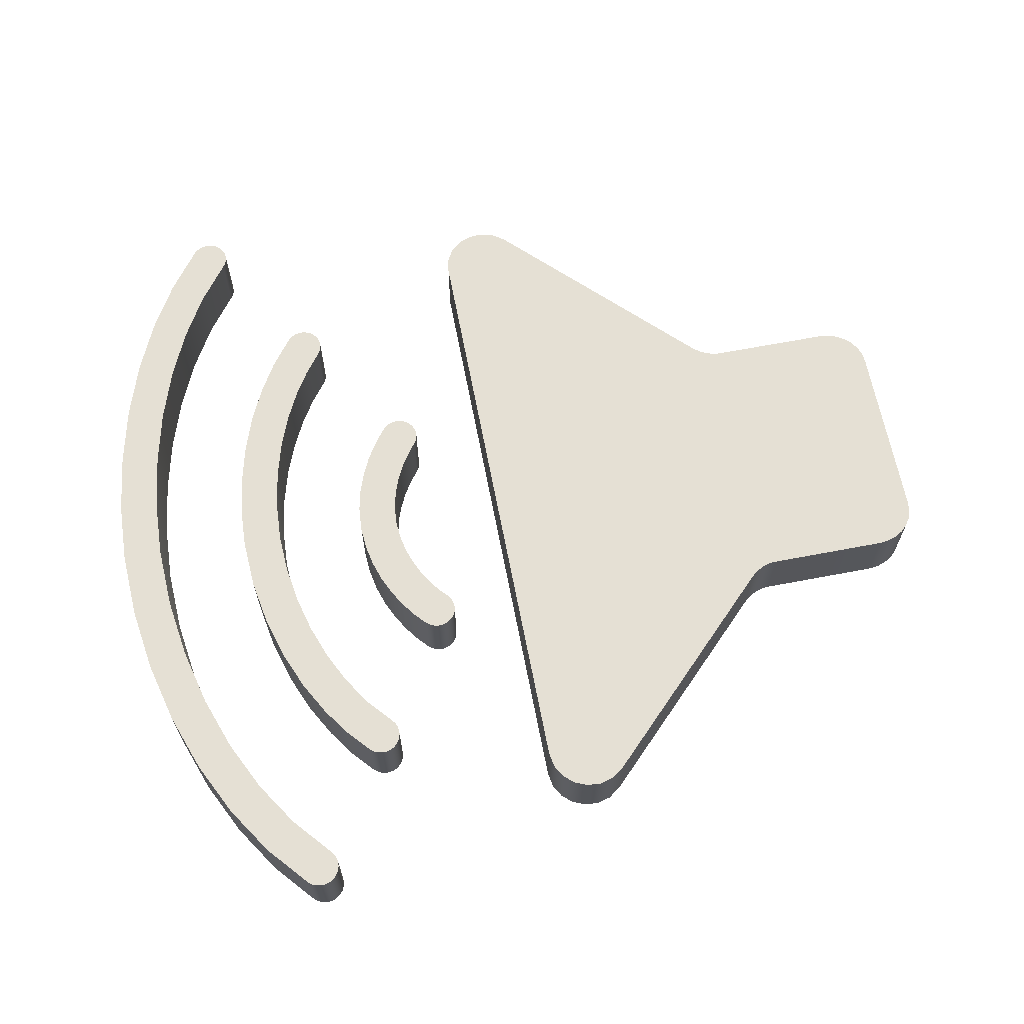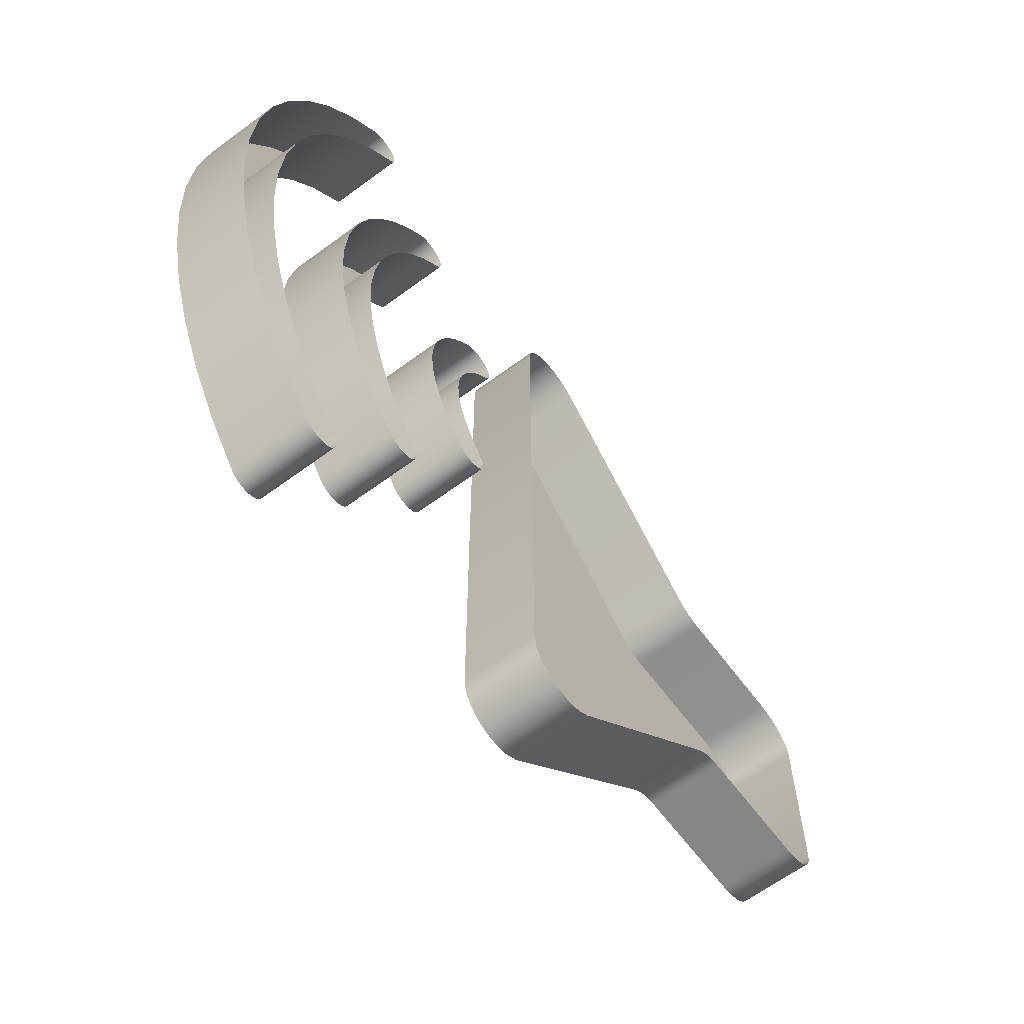
<metadata>
{"format":"obj","ext":"obj","renderer":"f3d","projection":"perspective","resolution":1024,"background":"white","views":[{"elev":65.5,"azim":169.1,"up":"+Z"},{"elev":-63.8,"azim":126.7,"up":"+Y"}]}
</metadata>
<code>
g sound-on-hi
v -0.2873 0.1381 0
v -0.4126 0.1381 0
v -0.4231 0.137 0
v -0.4328 0.1338 0
v -0.4415 0.1288 0
v -0.4488 0.1221 0
v -0.4544 0.1141 0
v -0.458 0.1048 0
v -0.4592 0.09452 0
v -0.4592 -0.1011 0
v -0.458 -0.1113 0
v -0.4544 -0.1206 0
v -0.4488 -0.1287 0
v -0.4415 -0.1353 0
v -0.4328 -0.1403 0
v -0.4231 -0.1435 0
v -0.4126 -0.1446 0
v -0.2873 -0.1446 0
v -0.2822 -0.1449 0
v -0.2772 -0.1459 0
v -0.2723 -0.1474 0
v -0.2676 -0.1495 0
v -0.2631 -0.1521 0
v -0.259 -0.1552 0
v -0.2551 -0.1586 0
v -0.05851 -0.3547 0
v -0.04521 -0.364 0
v -0.03069 -0.3679 0
v -0.01612 -0.3669 0
v -0.002718 -0.3614 0
v 0.008336 -0.352 0
v 0.01584 -0.3391 0
v 0.01861 -0.3232 0
v 0.01861 0.3167 0
v 0.01584 0.3326 0
v 0.008336 0.3456 0
v -0.002718 0.3551 0
v -0.01612 0.3606 0
v -0.03069 0.3617 0
v -0.04521 0.3579 0
v -0.05851 0.3486 0
v -0.2554 0.1521 0
v -0.2592 0.1486 0
v -0.2634 0.1456 0
v -0.2678 0.143 0
v -0.2724 0.1409 0
v -0.2772 0.1394 0
v -0.2822 0.1384 0
v 0.1178 -0.1273 0
v 0.1158 -0.1272 0
v 0.1137 -0.1269 0
v 0.1117 -0.1264 0
v 0.1098 -0.1258 0
v 0.1079 -0.1249 0
v 0.106 -0.1238 0
v 0.1043 -0.1225 0
v 0.101 -0.119 0
v 0.09863 -0.115 0
v 0.09724 -0.1106 0
v 0.09685 -0.1061 0
v 0.09746 -0.1015 0
v 0.09909 -0.09717 0
v 0.1018 -0.09317 0
v 0.1067 -0.08704 0
v 0.1132 -0.07782 0
v 0.1204 -0.0658 0
v 0.1276 -0.05127 0
v 0.1337 -0.03453 0
v 0.1381 -0.01585 0
v 0.1397 0.00447 0
v 0.1384 0.02328 0
v 0.1347 0.04106 0
v 0.1292 0.05759 0
v 0.1222 0.07266 0
v 0.1143 0.08604 0
v 0.1058 0.09752 0
v 0.09734 0.1069 0
v 0.09431 0.1106 0
v 0.09229 0.1148 0
v 0.09126 0.1193 0
v 0.09124 0.1238 0
v 0.09222 0.1283 0
v 0.0942 0.1325 0
v 0.09718 0.1363 0
v 0.101 0.1393 0
v 0.1052 0.1413 0
v 0.1097 0.1423 0
v 0.1143 0.1423 0
v 0.1188 0.1413 0
v 0.123 0.1394 0
v 0.1268 0.1364 0
v 0.1382 0.124 0
v 0.1493 0.109 0
v 0.1595 0.09173 0
v 0.1684 0.07242 0
v 0.1754 0.05129 0
v 0.18 0.02857 0
v 0.1816 0.00447 0
v 0.1797 -0.02088 0
v 0.1747 -0.0441 0
v 0.1673 -0.06496 0
v 0.1587 -0.08321 0
v 0.1496 -0.09861 0
v 0.141 -0.1109 0
v 0.1338 -0.1199 0
v 0.132 -0.1219 0
v 0.1299 -0.1235 0
v 0.1277 -0.1249 0
v 0.1253 -0.126 0
v 0.1229 -0.1267 0
v 0.1203 -0.1272 0
v 0.2127 -0.2703 0
v 0.2107 -0.2702 0
v 0.2086 -0.2699 0
v 0.2066 -0.2694 0
v 0.2047 -0.2687 0
v 0.2028 -0.2678 0
v 0.2009 -0.2667 0
v 0.1992 -0.2654 0
v 0.1959 -0.262 0
v 0.1935 -0.2579 0
v 0.1921 -0.2536 0
v 0.1918 -0.249 0
v 0.1924 -0.2445 0
v 0.194 -0.2402 0
v 0.1967 -0.2362 0
v 0.2134 -0.2142 0
v 0.2296 -0.1877 0
v 0.2446 -0.1571 0
v 0.2576 -0.1228 0
v 0.2679 -0.08527 0
v 0.2746 -0.0448 0
v 0.2771 -0.001814 0
v 0.2749 0.03893 0
v 0.2686 0.07912 0
v 0.2585 0.118 0
v 0.2448 0.1547 0
v 0.2278 0.1887 0
v 0.2079 0.219 0
v 0.1852 0.2449 0
v 0.1822 0.2486 0
v 0.1802 0.2528 0
v 0.1791 0.2573 0
v 0.1791 0.2618 0
v 0.1801 0.2663 0
v 0.1821 0.2705 0
v 0.1851 0.2743 0
v 0.1888 0.2773 0
v 0.1931 0.2793 0
v 0.1976 0.2803 0
v 0.2021 0.2803 0
v 0.2066 0.2793 0
v 0.2109 0.2774 0
v 0.2147 0.2744 0
v 0.2363 0.2503 0
v 0.2574 0.2205 0
v 0.2769 0.1853 0
v 0.2938 0.1452 0
v 0.3071 0.1004 0
v 0.3158 0.05127 0
v 0.319 -0.001814 0
v 0.3169 -0.04329 0
v 0.311 -0.0843 0
v 0.3012 -0.1243 0
v 0.288 -0.1627 0
v 0.2713 -0.199 0
v 0.2515 -0.2326 0
v 0.2287 -0.2629 0
v 0.2269 -0.2649 0
v 0.2248 -0.2665 0
v 0.2226 -0.2679 0
v 0.2202 -0.2689 0
v 0.2178 -0.2697 0
v 0.2152 -0.2702 0
v 0.3103 -0.4164 0
v 0.3083 -0.4164 0
v 0.3062 -0.4161 0
v 0.3042 -0.4156 0
v 0.3023 -0.4149 0
v 0.3004 -0.414 0
v 0.2986 -0.4129 0
v 0.2968 -0.4116 0
v 0.2935 -0.4081 0
v 0.2911 -0.4041 0
v 0.2898 -0.3997 0
v 0.2894 -0.3952 0
v 0.29 -0.3906 0
v 0.2916 -0.3863 0
v 0.2943 -0.3823 0
v 0.3253 -0.3406 0
v 0.3524 -0.2937 0
v 0.375 -0.2426 0
v 0.3931 -0.1879 0
v 0.4064 -0.1305 0
v 0.4145 -0.07112 0
v 0.4173 -0.01061 0
v 0.414 0.05568 0
v 0.4045 0.1202 0
v 0.3891 0.182 0
v 0.3681 0.24 0
v 0.342 0.2932 0
v 0.3111 0.3405 0
v 0.2758 0.381 0
v 0.2727 0.3847 0
v 0.2707 0.3889 0
v 0.2697 0.3934 0
v 0.2697 0.3979 0
v 0.2706 0.4024 0
v 0.2726 0.4066 0
v 0.2756 0.4104 0
v 0.2794 0.4134 0
v 0.2836 0.4154 0
v 0.2881 0.4164 0
v 0.2927 0.4164 0
v 0.2972 0.4155 0
v 0.3014 0.4135 0
v 0.3052 0.4106 0
v 0.3437 0.3666 0
v 0.3773 0.3155 0
v 0.4057 0.2581 0
v 0.4285 0.1958 0
v 0.4453 0.1294 0
v 0.4557 0.06029 0
v 0.4592 -0.01061 0
v 0.4562 -0.07521 0
v 0.4474 -0.1387 0
v 0.4331 -0.2001 0
v 0.4136 -0.2587 0
v 0.3891 -0.3136 0
v 0.3599 -0.364 0
v 0.3263 -0.409 0
v 0.3245 -0.411 0
v 0.3224 -0.4127 0
v 0.3202 -0.414 0
v 0.3178 -0.4151 0
v 0.3154 -0.4158 0
v 0.3129 -0.4163 0
v -0.2873 0.1381 0.07692
v -0.4126 0.1381 0.07692
v -0.4231 0.137 0.07692
v -0.4328 0.1338 0.07692
v -0.4415 0.1288 0.07692
v -0.4488 0.1221 0.07692
v -0.4544 0.1141 0.07692
v -0.458 0.1048 0.07692
v -0.4592 0.09452 0.07692
v -0.4592 -0.1011 0.07692
v -0.458 -0.1113 0.07692
v -0.4544 -0.1206 0.07692
v -0.4488 -0.1287 0.07692
v -0.4415 -0.1353 0.07692
v -0.4328 -0.1403 0.07692
v -0.4231 -0.1435 0.07692
v -0.4126 -0.1446 0.07692
v -0.2873 -0.1446 0.07692
v -0.2822 -0.1449 0.07692
v -0.2772 -0.1459 0.07692
v -0.2723 -0.1474 0.07692
v -0.2676 -0.1495 0.07692
v -0.2631 -0.1521 0.07692
v -0.259 -0.1552 0.07692
v -0.2551 -0.1586 0.07692
v -0.05851 -0.3547 0.07692
v -0.04521 -0.364 0.07692
v -0.03069 -0.3679 0.07692
v -0.01612 -0.3669 0.07692
v -0.002718 -0.3614 0.07692
v 0.008336 -0.352 0.07692
v 0.01584 -0.3391 0.07692
v 0.01861 -0.3232 0.07692
v 0.01861 0.3167 0.07692
v 0.01584 0.3326 0.07692
v 0.008336 0.3456 0.07692
v -0.002718 0.3551 0.07692
v -0.01612 0.3606 0.07692
v -0.03069 0.3617 0.07692
v -0.04521 0.3579 0.07692
v -0.05851 0.3486 0.07692
v -0.2554 0.1521 0.07692
v -0.2592 0.1486 0.07692
v -0.2634 0.1456 0.07692
v -0.2678 0.143 0.07692
v -0.2724 0.1409 0.07692
v -0.2772 0.1394 0.07692
v -0.2822 0.1384 0.07692
v 0.1178 -0.1273 0.07692
v 0.1158 -0.1272 0.07692
v 0.1137 -0.1269 0.07692
v 0.1117 -0.1264 0.07692
v 0.1098 -0.1258 0.07692
v 0.1079 -0.1249 0.07692
v 0.106 -0.1238 0.07692
v 0.1043 -0.1225 0.07692
v 0.101 -0.119 0.07692
v 0.09863 -0.115 0.07692
v 0.09724 -0.1106 0.07692
v 0.09685 -0.1061 0.07692
v 0.09746 -0.1015 0.07692
v 0.09909 -0.09717 0.07692
v 0.1018 -0.09317 0.07692
v 0.1067 -0.08704 0.07692
v 0.1132 -0.07782 0.07692
v 0.1204 -0.0658 0.07692
v 0.1276 -0.05127 0.07692
v 0.1337 -0.03453 0.07692
v 0.1381 -0.01585 0.07692
v 0.1397 0.00447 0.07692
v 0.1384 0.02328 0.07692
v 0.1347 0.04106 0.07692
v 0.1292 0.05759 0.07692
v 0.1222 0.07266 0.07692
v 0.1143 0.08604 0.07692
v 0.1058 0.09752 0.07692
v 0.09734 0.1069 0.07692
v 0.09431 0.1106 0.07692
v 0.09229 0.1148 0.07692
v 0.09126 0.1193 0.07692
v 0.09124 0.1238 0.07692
v 0.09222 0.1283 0.07692
v 0.0942 0.1325 0.07692
v 0.09718 0.1363 0.07692
v 0.101 0.1393 0.07692
v 0.1052 0.1413 0.07692
v 0.1097 0.1423 0.07692
v 0.1143 0.1423 0.07692
v 0.1188 0.1413 0.07692
v 0.123 0.1394 0.07692
v 0.1268 0.1364 0.07692
v 0.1382 0.124 0.07692
v 0.1493 0.109 0.07692
v 0.1595 0.09173 0.07692
v 0.1684 0.07242 0.07692
v 0.1754 0.05129 0.07692
v 0.18 0.02857 0.07692
v 0.1816 0.00447 0.07692
v 0.1797 -0.02088 0.07692
v 0.1747 -0.0441 0.07692
v 0.1673 -0.06496 0.07692
v 0.1587 -0.08321 0.07692
v 0.1496 -0.09861 0.07692
v 0.141 -0.1109 0.07692
v 0.1338 -0.1199 0.07692
v 0.132 -0.1219 0.07692
v 0.1299 -0.1235 0.07692
v 0.1277 -0.1249 0.07692
v 0.1253 -0.126 0.07692
v 0.1229 -0.1267 0.07692
v 0.1203 -0.1272 0.07692
v 0.2127 -0.2703 0.07692
v 0.2107 -0.2702 0.07692
v 0.2086 -0.2699 0.07692
v 0.2066 -0.2694 0.07692
v 0.2047 -0.2687 0.07692
v 0.2028 -0.2678 0.07692
v 0.2009 -0.2667 0.07692
v 0.1992 -0.2654 0.07692
v 0.1959 -0.262 0.07692
v 0.1935 -0.2579 0.07692
v 0.1921 -0.2536 0.07692
v 0.1918 -0.249 0.07692
v 0.1924 -0.2445 0.07692
v 0.194 -0.2402 0.07692
v 0.1967 -0.2362 0.07692
v 0.2134 -0.2142 0.07692
v 0.2296 -0.1877 0.07692
v 0.2446 -0.1571 0.07692
v 0.2576 -0.1228 0.07692
v 0.2679 -0.08527 0.07692
v 0.2746 -0.0448 0.07692
v 0.2771 -0.001814 0.07692
v 0.2749 0.03893 0.07692
v 0.2686 0.07912 0.07692
v 0.2585 0.118 0.07692
v 0.2448 0.1547 0.07692
v 0.2278 0.1887 0.07692
v 0.2079 0.219 0.07692
v 0.1852 0.2449 0.07692
v 0.1822 0.2486 0.07692
v 0.1802 0.2528 0.07692
v 0.1791 0.2573 0.07692
v 0.1791 0.2618 0.07692
v 0.1801 0.2663 0.07692
v 0.1821 0.2705 0.07692
v 0.1851 0.2743 0.07692
v 0.1888 0.2773 0.07692
v 0.1931 0.2793 0.07692
v 0.1976 0.2803 0.07692
v 0.2021 0.2803 0.07692
v 0.2066 0.2793 0.07692
v 0.2109 0.2774 0.07692
v 0.2147 0.2744 0.07692
v 0.2363 0.2503 0.07692
v 0.2574 0.2205 0.07692
v 0.2769 0.1853 0.07692
v 0.2938 0.1452 0.07692
v 0.3071 0.1004 0.07692
v 0.3158 0.05127 0.07692
v 0.319 -0.001814 0.07692
v 0.3169 -0.04329 0.07692
v 0.311 -0.0843 0.07692
v 0.3012 -0.1243 0.07692
v 0.288 -0.1627 0.07692
v 0.2713 -0.199 0.07692
v 0.2515 -0.2326 0.07692
v 0.2287 -0.2629 0.07692
v 0.2269 -0.2649 0.07692
v 0.2248 -0.2665 0.07692
v 0.2226 -0.2679 0.07692
v 0.2202 -0.2689 0.07692
v 0.2178 -0.2697 0.07692
v 0.2152 -0.2702 0.07692
v 0.3103 -0.4164 0.07692
v 0.3083 -0.4164 0.07692
v 0.3062 -0.4161 0.07692
v 0.3042 -0.4156 0.07692
v 0.3023 -0.4149 0.07692
v 0.3004 -0.414 0.07692
v 0.2986 -0.4129 0.07692
v 0.2968 -0.4116 0.07692
v 0.2935 -0.4081 0.07692
v 0.2911 -0.4041 0.07692
v 0.2898 -0.3997 0.07692
v 0.2894 -0.3952 0.07692
v 0.29 -0.3906 0.07692
v 0.2916 -0.3863 0.07692
v 0.2943 -0.3823 0.07692
v 0.3253 -0.3406 0.07692
v 0.3524 -0.2937 0.07692
v 0.375 -0.2426 0.07692
v 0.3931 -0.1879 0.07692
v 0.4064 -0.1305 0.07692
v 0.4145 -0.07112 0.07692
v 0.4173 -0.01061 0.07692
v 0.414 0.05568 0.07692
v 0.4045 0.1202 0.07692
v 0.3891 0.182 0.07692
v 0.3681 0.24 0.07692
v 0.342 0.2932 0.07692
v 0.3111 0.3405 0.07692
v 0.2758 0.381 0.07692
v 0.2727 0.3847 0.07692
v 0.2707 0.3889 0.07692
v 0.2697 0.3934 0.07692
v 0.2697 0.3979 0.07692
v 0.2706 0.4024 0.07692
v 0.2726 0.4066 0.07692
v 0.2756 0.4104 0.07692
v 0.2794 0.4134 0.07692
v 0.2836 0.4154 0.07692
v 0.2881 0.4164 0.07692
v 0.2927 0.4164 0.07692
v 0.2972 0.4155 0.07692
v 0.3014 0.4135 0.07692
v 0.3052 0.4106 0.07692
v 0.3437 0.3666 0.07692
v 0.3773 0.3155 0.07692
v 0.4057 0.2581 0.07692
v 0.4285 0.1958 0.07692
v 0.4453 0.1294 0.07692
v 0.4557 0.06029 0.07692
v 0.4592 -0.01061 0.07692
v 0.4562 -0.07521 0.07692
v 0.4474 -0.1387 0.07692
v 0.4331 -0.2001 0.07692
v 0.4136 -0.2587 0.07692
v 0.3891 -0.3136 0.07692
v 0.3599 -0.364 0.07692
v 0.3263 -0.409 0.07692
v 0.3245 -0.411 0.07692
v 0.3224 -0.4127 0.07692
v 0.3202 -0.414 0.07692
v 0.3178 -0.4151 0.07692
v 0.3154 -0.4158 0.07692
v 0.3129 -0.4163 0.07692
v -0.236 -0.003226 0.07692
v 0.1129 -0.1114 0.07692
v 0.1117 0.1213 0.07692
v 0.1116 0.1212 0.07692
v 0.2 0.2596 0.07692
v 0.2126 -0.2494 0.07692
v 0.3103 -0.3957 0.07692
v 0.2905 0.3958 0.07692
f 1 2 239 238
f 2 3 240 239
f 3 4 241 240
f 4 5 242 241
f 5 6 243 242
f 6 7 244 243
f 7 8 245 244
f 8 9 246 245
f 9 10 247 246
f 10 11 248 247
f 11 12 249 248
f 12 13 250 249
f 13 14 251 250
f 14 15 252 251
f 15 16 253 252
f 16 17 254 253
f 17 18 255 254
f 18 19 256 255
f 19 20 257 256
f 20 21 258 257
f 21 22 259 258
f 22 23 260 259
f 23 24 261 260
f 24 25 262 261
f 25 26 263 262
f 26 27 264 263
f 27 28 265 264
f 28 29 266 265
f 29 30 267 266
f 30 31 268 267
f 31 32 269 268
f 32 33 270 269
f 33 34 271 270
f 34 35 272 271
f 35 36 273 272
f 36 37 274 273
f 37 38 275 274
f 38 39 276 275
f 39 40 277 276
f 40 41 278 277
f 41 42 279 278
f 42 43 280 279
f 43 44 281 280
f 44 45 282 281
f 45 46 283 282
f 46 47 284 283
f 47 48 285 284
f 48 1 238 285
f 60 297 298 61
f 62 299 300 63
f 63 300 301 64
f 64 301 302 65
f 65 302 303 66
f 66 303 304 67
f 67 304 305 68
f 68 305 306 69
f 69 306 307 70
f 70 307 308 71
f 71 308 309 72
f 72 309 310 73
f 73 310 311 74
f 74 311 312 75
f 77 314 315 78
f 78 315 316 79
f 79 316 317 80
f 80 317 318 81
f 81 318 319 82
f 82 319 320 83
f 84 321 322 85
f 85 322 323 86
f 86 323 324 87
f 87 324 325 88
f 88 325 326 89
f 89 326 327 90
f 90 327 328 91
f 93 330 331 94
f 94 331 332 95
f 95 332 333 96
f 96 333 334 97
f 97 334 335 98
f 98 335 336 99
f 99 336 337 100
f 100 337 338 101
f 101 338 339 102
f 102 339 340 103
f 103 340 341 104
f 104 341 342 105
f 105 342 343 106
f 107 344 345 108
f 125 362 363 126
f 126 363 364 127
f 127 364 365 128
f 128 365 366 129
f 129 366 367 130
f 130 367 368 131
f 131 368 369 132
f 132 369 370 133
f 133 370 371 134
f 134 371 372 135
f 135 372 373 136
f 136 373 374 137
f 137 374 375 138
f 138 375 376 139
f 139 376 377 140
f 153 390 391 154
f 155 392 393 156
f 156 393 394 157
f 157 394 395 158
f 158 395 396 159
f 159 396 397 160
f 160 397 398 161
f 161 398 399 162
f 162 399 400 163
f 163 400 401 164
f 164 401 402 165
f 165 402 403 166
f 166 403 404 167
f 167 404 405 168
f 188 425 426 189
f 190 427 428 191
f 191 428 429 192
f 192 429 430 193
f 193 430 431 194
f 194 431 432 195
f 195 432 433 196
f 196 433 434 197
f 197 434 435 198
f 198 435 436 199
f 199 436 437 200
f 200 437 438 201
f 201 438 439 202
f 216 453 454 217
f 218 455 456 219
f 219 456 457 220
f 220 457 458 221
f 221 458 459 222
f 222 459 460 223
f 223 460 461 224
f 224 461 462 225
f 225 462 463 226
f 226 463 464 227
f 227 464 465 228
f 228 465 466 229
f 229 466 467 230
f 238 239 475
f 239 240 475
f 240 241 475
f 241 242 475
f 242 243 475
f 243 244 475
f 244 245 475
f 245 246 475
f 246 247 475
f 247 248 475
f 248 249 475
f 249 250 475
f 250 251 475
f 251 252 475
f 252 253 475
f 253 254 475
f 254 255 475
f 255 256 475
f 256 257 475
f 257 258 475
f 258 259 475
f 259 260 475
f 260 261 475
f 261 262 475
f 262 263 475
f 263 264 475
f 264 265 475
f 265 266 475
f 266 267 475
f 267 268 475
f 268 269 475
f 269 270 475
f 270 271 475
f 271 272 475
f 272 273 475
f 273 274 475
f 274 275 475
f 275 276 475
f 276 277 475
f 277 278 475
f 278 279 475
f 279 280 475
f 280 281 475
f 281 282 475
f 282 283 475
f 283 284 475
f 284 285 475
f 285 238 475
f 84 83 320 321
f 311 310 332 331
f 312 311 331 330
f 301 300 342 341
f 302 301 341 340
f 303 302 340 339
f 304 303 339 338
f 305 304 338 337
f 306 305 337 336
f 307 306 336 335
f 308 307 335 334
f 309 308 334 333
f 310 309 333 332
f 300 299 343 342
f 60 59 296 297
f 59 58 295 296
f 58 57 294 295
f 57 56 293 294
f 56 55 292 293
f 293 476 294
f 54 53 290 291
f 55 54 291 292
f 291 476 292
f 292 476 293
f 53 52 289 290
f 290 476 291
f 52 51 288 289
f 289 476 290
f 51 50 287 288
f 288 476 289
f 50 49 286 287
f 287 476 288
f 49 111 348 286
f 286 476 287
f 111 110 347 348
f 348 476 286
f 110 109 346 347
f 348 347 476
f 109 108 345 346
f 476 345 344
f 345 476 346
f 347 346 476
f 62 61 298 299
f 297 476 298
f 297 296 476
f 476 299 298
f 107 106 343 344
f 296 295 476
f 295 294 476
f 343 299 476
f 343 476 344
f 77 76 313 314
f 330 93 92 329
f 76 75 312 313
f 371 370 398 397
f 372 371 397 396
f 373 372 396 395
f 374 373 395 394
f 375 374 394 393
f 366 365 403 402
f 367 366 402 401
f 368 367 401 400
f 369 368 400 399
f 370 369 399 398
f 330 329 313 312
f 92 91 328 329
f 477 329 328
f 326 325 478
f 478 317 316
f 325 324 478
f 317 478 318
f 324 323 478
f 318 478 319
f 323 322 478
f 319 478 320
f 478 322 321
f 478 321 320
f 478 327 326
f 327 478 328
f 315 478 316
f 315 314 478
f 478 314 313
f 313 329 477 478
f 393 392 376 375
f 155 154 391 392
f 141 140 377 378
f 377 376 479
f 142 141 378 379
f 143 142 379 380
f 379 479 380
f 144 143 380 381
f 380 479 381
f 145 144 381 382
f 381 479 382
f 146 145 382 383
f 382 479 383
f 147 146 383 384
f 383 479 384
f 148 147 384 385
f 392 479 376
f 384 479 385
f 149 148 385 386
f 385 479 386
f 150 149 386 387
f 386 479 387
f 151 150 387 388
f 387 479 388
f 152 151 388 389
f 479 378 377
f 379 378 479
f 388 479 389
f 153 152 389 390
f 392 391 479
f 389 479 390
f 390 479 391
f 403 365 364 404
f 404 364 480
f 125 124 361 362
f 480 364 363
f 480 363 362
f 124 123 360 361
f 361 480 362
f 123 122 359 360
f 360 480 361
f 122 121 358 359
f 359 480 360
f 121 120 357 358
f 358 480 359
f 120 119 356 357
f 357 480 358
f 119 118 355 356
f 356 480 357
f 118 117 354 355
f 355 480 356
f 117 116 353 354
f 354 480 355
f 116 115 352 353
f 353 480 354
f 115 114 351 352
f 352 480 353
f 114 113 350 351
f 351 480 352
f 113 112 349 350
f 350 480 351
f 112 174 411 349
f 349 480 350
f 174 173 410 411
f 411 480 349
f 173 172 409 410
f 410 480 411
f 172 171 408 409
f 409 480 410
f 171 170 407 408
f 408 480 409
f 170 169 406 407
f 407 480 408
f 169 168 405 406
f 404 480 405
f 405 480 406
f 406 480 407
f 436 435 459 458
f 437 436 458 457
f 438 437 457 456
f 439 438 456 455
f 431 430 464 463
f 432 431 463 462
f 433 432 462 461
f 434 433 461 460
f 435 434 460 459
f 428 427 467 466
f 429 428 466 465
f 430 429 465 464
f 190 189 426 427
f 231 230 467 468
f 481 467 427
f 188 187 424 425
f 481 426 425
f 427 426 481
f 187 186 423 424
f 424 481 425
f 186 185 422 423
f 423 481 424
f 185 184 421 422
f 422 481 423
f 184 183 420 421
f 421 481 422
f 183 182 419 420
f 420 481 421
f 182 181 418 419
f 419 481 420
f 181 180 417 418
f 418 481 419
f 180 179 416 417
f 417 481 418
f 179 178 415 416
f 416 481 417
f 178 177 414 415
f 415 481 416
f 177 176 413 414
f 414 481 415
f 176 175 412 413
f 413 481 414
f 175 237 474 412
f 412 481 413
f 237 236 473 474
f 474 481 412
f 236 235 472 473
f 473 481 474
f 234 233 470 471
f 235 234 471 472
f 471 481 472
f 472 481 473
f 233 232 469 470
f 470 481 471
f 232 231 468 469
f 468 467 481
f 468 481 469
f 469 481 470
f 203 202 439 440
f 218 217 454 455
f 439 455 482
f 204 203 440 441
f 205 204 441 442
f 482 440 439
f 441 482 442
f 440 482 441
f 206 205 442 443
f 442 482 443
f 207 206 443 444
f 443 482 444
f 208 207 444 445
f 444 482 445
f 209 208 445 446
f 445 482 446
f 210 209 446 447
f 446 482 447
f 211 210 447 448
f 447 482 448
f 212 211 448 449
f 448 482 449
f 213 212 449 450
f 449 482 450
f 214 213 450 451
f 450 482 451
f 215 214 451 452
f 451 482 452
f 216 215 452 453
f 455 454 482
f 452 482 453
f 453 482 454

</code>
